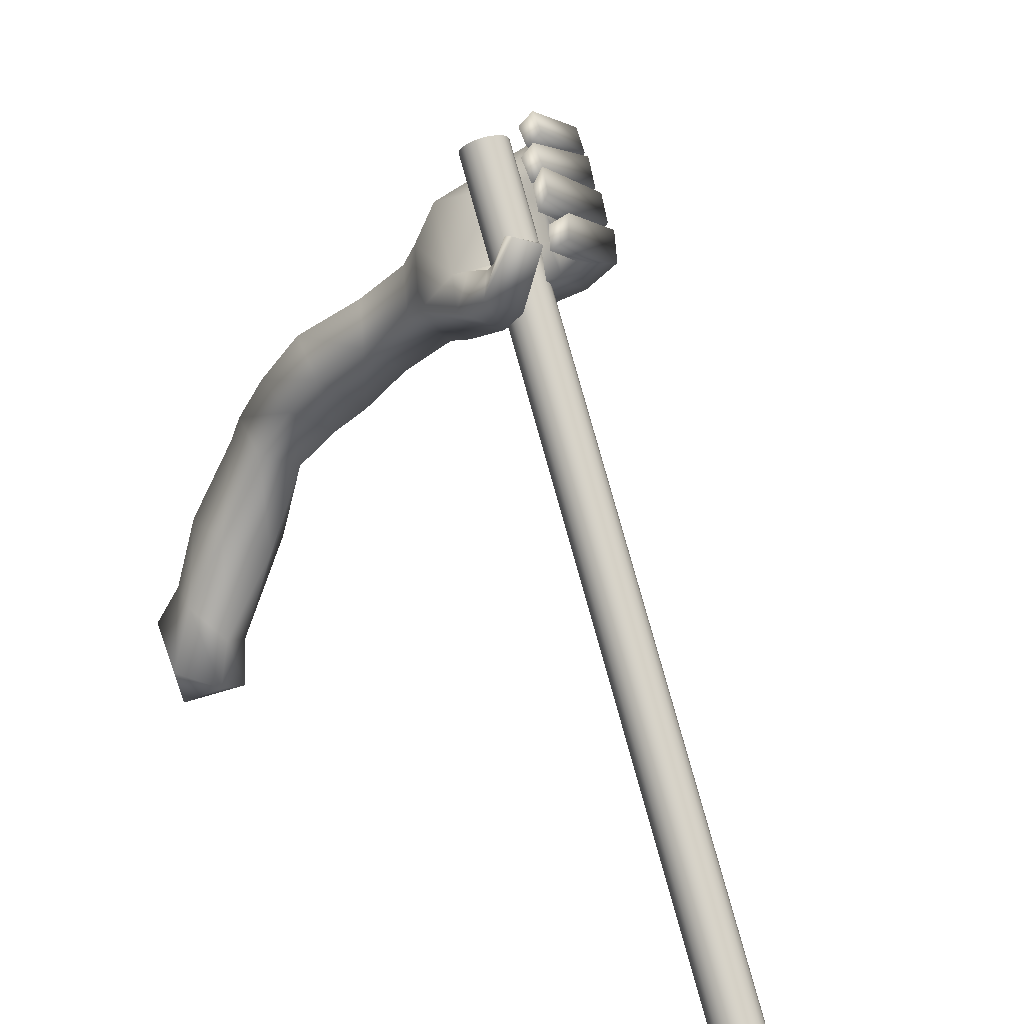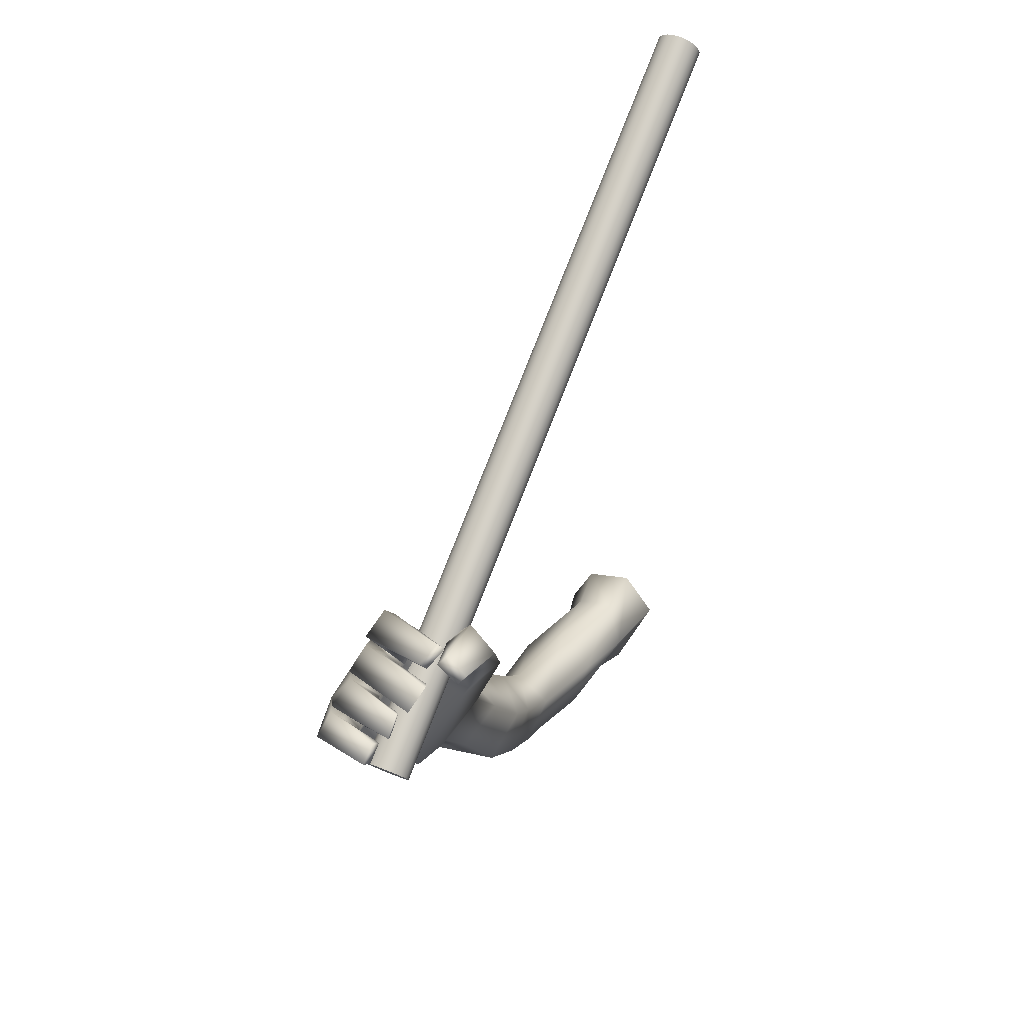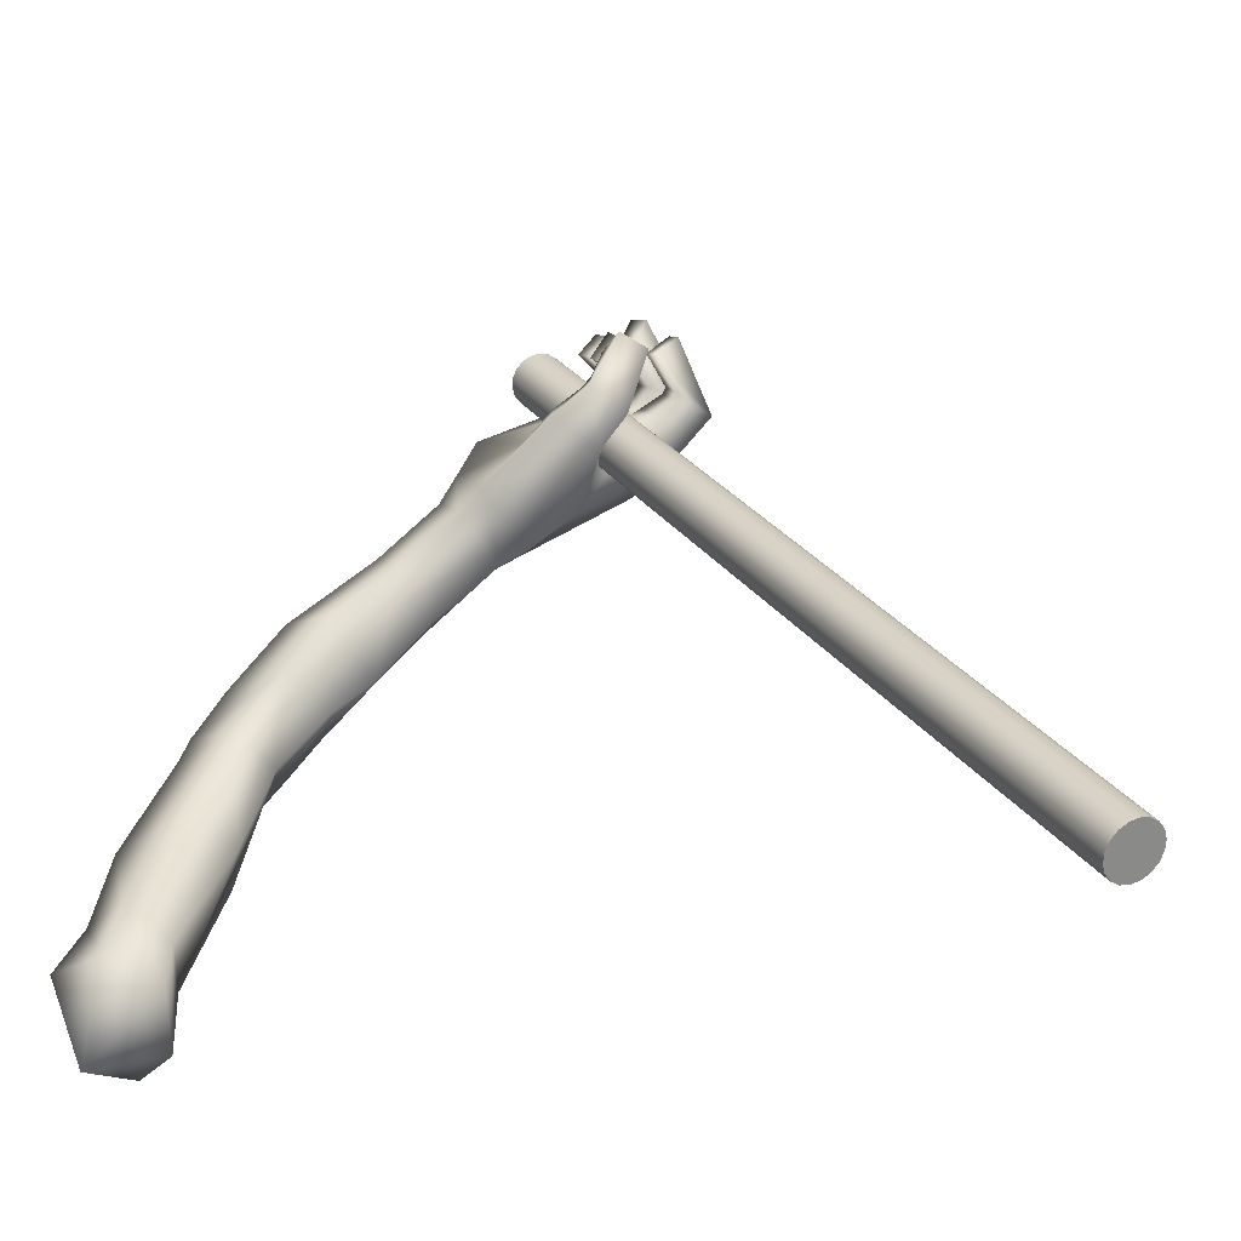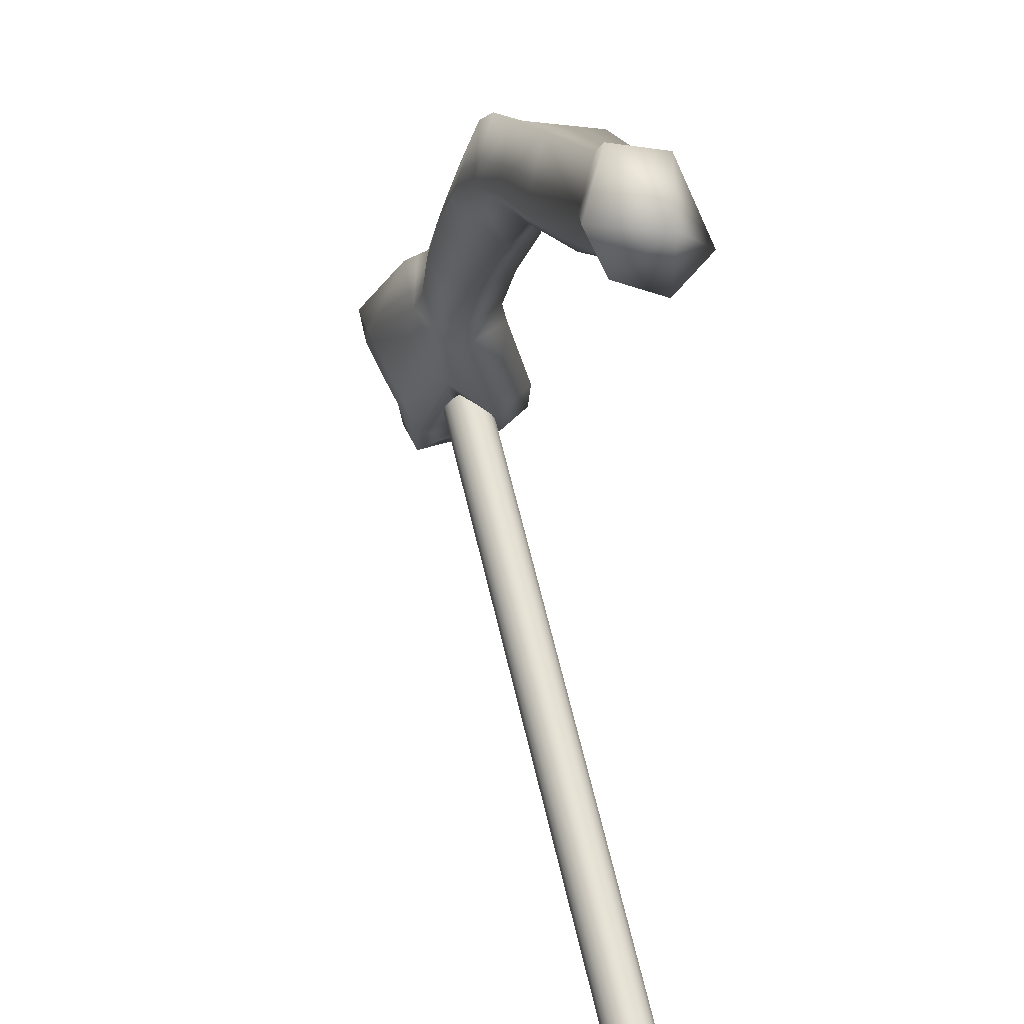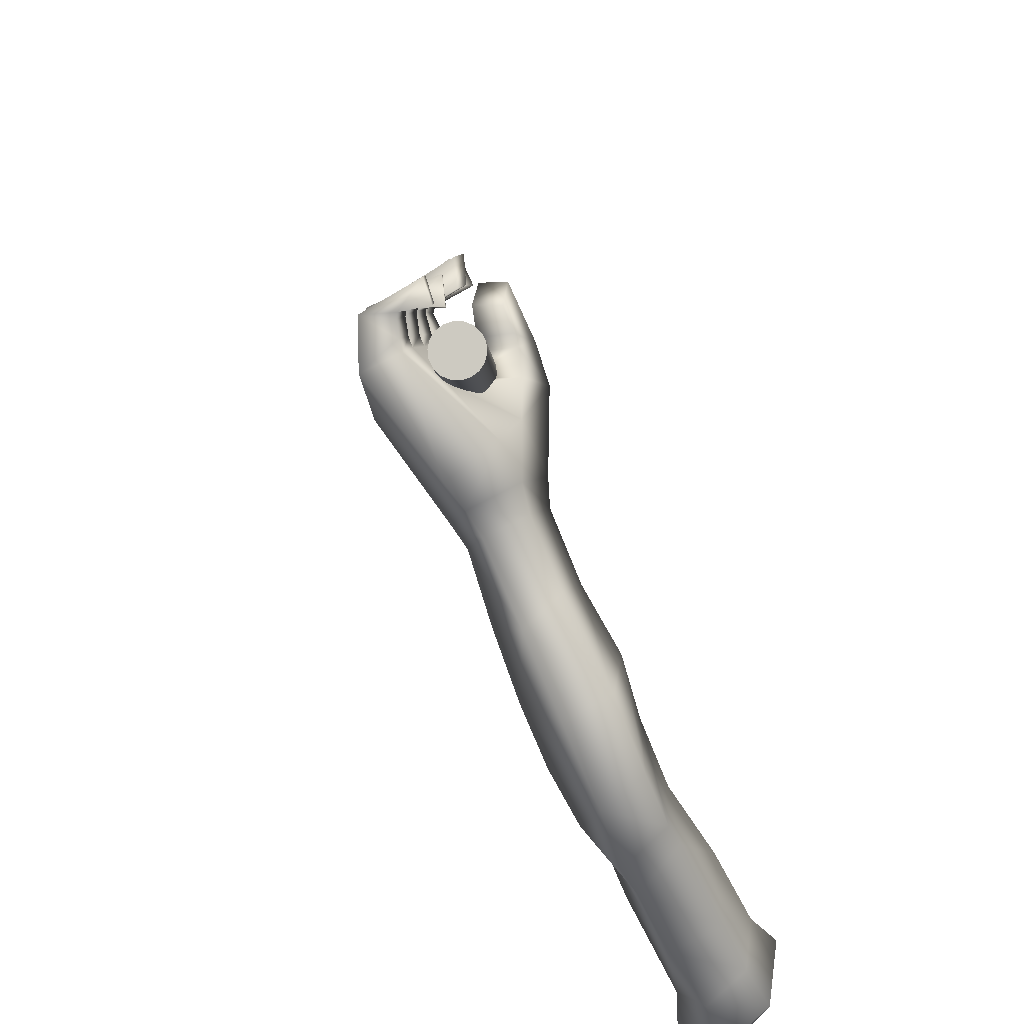
<metadata>
{"format":"obj","ext":"obj","renderer":"f3d","projection":"perspective","resolution":1024,"background":"white","views":[{"elev":29.4,"azim":134.0,"up":"+Z"},{"elev":37.3,"azim":8.7,"up":"+Y"},{"elev":-29.3,"azim":114.8,"up":"+Z"},{"elev":-65.8,"azim":-2.4,"up":"+Z"},{"elev":43.2,"azim":-18.0,"up":"+Z"}]}
</metadata>
<code>
v  -2.933 2.401 7.389
v  -4.473 1.457 7.562
v  -3.807 1.363 6.741
v  -4.01 -0.6524 7.922
v  -3.489 -0.7798 6.734
v  -2.388 -0.0828 8.558
v  -2.048 -0.1877 7.74
v  -1.708 1.688 8.053
v  -3.39 3.729 8.996
v  -5.151 2.388 9.282
v  -4.405 0.0918 9.787
v  -2.204 2.877 9.888
v  -2.86 0.6674 10.11
v  -5.924 5.953 15.34
v  -4.454 6.215 15.57
v  -4.056 4.524 13.98
v  -5.436 3.872 13.55
v  -3.451 7.404 14.46
v  -3.067 5.693 12.89
v  -6.04 7.007 13.97
v  -5.882 5.268 12.48
v  -4.833 7.973 13.32
v  -4.413 6.22 11.78
v  -3.346 2.099 12.08
v  -4.931 1.936 11.69
v  -2.405 4.042 11.45
v  -5.582 3.65 10.85
v  -3.974 4.725 10.02
v  -3.047 1.161 4.071
v  -1.521 2.283 4.448
v  -2.63 -1.189 4.177
v  -0.9222 -1.158 4.706
v  -0.3049 1.169 5.093
v  -1.741 -0.1003 0.415
v  -1.155 1.007 0.5368
v  0.1196 1.597 1.303
v  -1.351 -1.458 1.338
v  -0.0379 -1.197 2.253
v  0.7547 0.4223 2.409
v  -6.266 6.371 16.1
v  -4.531 6.687 16.41
v  -3.257 8.163 14.96
v  -6.326 7.641 14.41
v  -4.888 8.794 13.63
v  -5.64 12.61 18.24
v  -5.105 13.25 17.51
v  -4.949 12.67 17.09
v  -5.529 11.96 17.86
v  -4.86 10.55 16.89
v  -5.98 8.941 18.56
v  -6.077 10.81 18.42
v  -6.617 10.06 19.09
v  -7.129 9.211 19.73
v  -3.707 9.224 16.39
v  -5.07 7.047 17.8
v  -6.74 6.856 16.86
v  -6.818 11.08 15.83
v  -5.156 10.28 14.64
v  -6.075 12.7 16.2
v  -6.841 11.94 16.85
v  -8.013 10.35 18.3
v  -7.933 9.525 17.23
v  -7.416 11.21 17.56
v  -8.338 9.437 19.1
v  -4.591 13.29 19.35
v  -4.051 13.81 18.82
v  -3.898 13.17 18.32
v  -4.438 12.66 18.85
v  -4.807 12 20.4
v  -4.299 12.73 19.89
v  -4.398 12.24 19.15
v  -4.893 11.53 19.65
v  -6.216 10.25 21.33
v  -5.977 10.84 20.89
v  -5.894 10.32 20.27
v  -6.133 9.732 20.72
v  -3.495 11.71 15.38
v  -2.348 10.76 16.04
v  -4.534 11.52 16.27
v  -4.852 12.4 16.87
v  -5.465 11.67 17.65
v  -7.125 9.828 20.4
v  -6.671 10.52 19.87
v  -6.675 10.24 19.36
v  -7.168 9.495 19.99
v  -6.144 13.9 17.44
v  -6.68 13.26 18.16
v  -7.647 11.12 19.82
v  -8.051 10.39 20.36
v  -5.534 12.75 18.36
v  -5.006 13.39 17.65
v  -7.057 9.921 20.56
v  -6.612 10.6 20.04
v  -5.591 12.25 18.3
v  -6.633 13.04 18.35
v  -5.552 11.93 17.89
v  -5.552 12.39 18.43
v  -6.141 11.04 18.67
v  -6.646 10.3 19.31
v  -3.329 10.32 16.98
v  -3.181 11.26 17.33
v  -2.407 11.88 16.82
v  -3.353 12.61 16.27
v  -4.15 12.07 16.74
v  -3.195 11.54 17.62
v  -4.08 12.3 17.08
v  -3.447 11.76 18.52
v  -3.077 12.45 18.8
v  -3.784 13.03 18.49
v  -4.184 12.39 18.27
v  -7.126 12.31 18.98
v  -6.082 11.61 19.09
v  -6.123 11.47 18.98
v  -6.103 11.07 18.63
v  -5.459 11 20.72
v  -5.263 11.62 20.14
v  -5.356 11.03 19.45
v  -5.558 10.39 20.05
v  -6.572 10.75 19.76
v  -6.097 11.46 19.17
v  -7.064 12.11 19.13
v  -7.586 11.33 19.78
v  -6.499 10.74 19.92
v  -6.016 11.46 19.33
v  -1.71 -0.3416 -1.442
v  -0.9323 1.13 -1.28
v  -1.193 -2.146 -0.2156
v  1.899 0.7665 0.4074
v  0.6201 -1.705 0.8169
v  0.762 1.913 -0.2623
v  0.6748 -0.452 -1.999
v  -5.755 8.615 19.9
v  -4.999 8.302 19.9
v  -5.124 8.129 19.71
v  -5.326 8.014 19.55
v  -5.579 7.973 19.43
v  -5.853 8.008 19.36
v  -6.116 8.117 19.36
v  -6.335 8.286 19.43
v  -6.484 8.495 19.55
v  -6.545 8.718 19.71
v  -6.511 8.929 19.9
v  -6.386 9.102 20.09
v  -6.185 9.216 20.25
v  -5.932 9.258 20.38
v  -5.657 9.222 20.44
v  -5.395 9.113 20.44
v  -5.176 8.944 20.38
v  -5.027 8.736 20.25
v  -4.965 8.512 20.09
v  -3.504 11.91 15.58
v  -3.63 11.73 15.39
v  -3.831 11.62 15.23
v  -4.084 11.58 15.11
v  -4.358 11.61 15.04
v  -4.621 11.72 15.04
v  -4.84 11.89 15.11
v  -4.989 12.1 15.23
v  -5.051 12.32 15.39
v  -5.017 12.53 15.58
v  -4.892 12.71 15.77
v  -4.69 12.82 15.93
v  -4.437 12.86 16.06
v  -4.163 12.83 16.12
v  -3.9 12.72 16.12
v  -3.681 12.55 16.06
v  -3.532 12.34 15.93
v  -3.47 12.12 15.77
v  -2.01 15.51 11.26
v  -2.135 15.34 11.07
v  -2.336 15.22 10.91
v  -2.589 15.18 10.79
v  -2.864 15.22 10.72
v  -3.126 15.33 10.72
v  -3.345 15.5 10.79
v  -3.495 15.7 10.91
v  -3.556 15.93 11.07
v  -3.522 16.14 11.26
v  -3.397 16.31 11.45
v  -3.196 16.43 11.61
v  -2.942 16.47 11.74
v  -2.668 16.43 11.8
v  -2.405 16.32 11.8
v  -2.186 16.15 11.74
v  -2.037 15.95 11.61
v  -1.976 15.72 11.45
v  -0.5149 19.12 6.941
v  -0.6401 18.94 6.754
v  -0.8414 18.83 6.588
v  -1.095 18.79 6.466
v  -1.369 18.82 6.401
v  -1.631 18.93 6.401
v  -1.851 19.1 6.466
v  -2 19.31 6.588
v  -2.061 19.53 6.754
v  -2.027 19.74 6.941
v  -1.902 19.92 7.129
v  -1.701 20.03 7.294
v  -1.448 20.07 7.416
v  -1.173 20.04 7.482
v  -0.9106 19.93 7.482
v  -0.6915 19.76 7.416
v  -0.5423 19.55 7.294
v  -0.4809 19.33 7.129
v  0.9798 22.72 2.621
v  0.8547 22.55 2.433
v  0.6534 22.43 2.268
v  0.4002 22.39 2.146
v  0.1258 22.43 2.081
v  -0.1368 22.54 2.081
v  -0.3559 22.71 2.146
v  -0.5052 22.91 2.268
v  -0.5665 23.14 2.433
v  -0.5325 23.35 2.621
v  -0.4073 23.52 2.809
v  -0.206 23.64 2.974
v  0.0471 23.68 3.096
v  0.3215 23.64 3.161
v  0.5841 23.53 3.161
v  0.8033 23.36 3.096
v  0.9525 23.16 2.974
v  1.014 22.93 2.809
v  2.475 26.33 -1.699
v  2.349 26.15 -1.887
v  2.148 26.04 -2.052
v  1.895 26 -2.175
v  1.621 26.03 -2.24
v  1.358 26.14 -2.24
v  1.139 26.31 -2.175
v  0.9896 26.52 -2.052
v  0.9283 26.74 -1.887
v  0.9623 26.95 -1.699
v  1.087 27.13 -1.512
v  1.289 27.24 -1.347
v  1.542 27.28 -1.224
v  1.816 27.25 -1.159
v  2.079 27.14 -1.159
v  2.298 26.97 -1.224
v  2.447 26.76 -1.347
v  2.509 26.54 -1.512
v  1.718 26.64 -1.699
o police_rightarm
g police_rightarm
f 3 2 1
f 5 4 2
f 2 3 5
f 7 6 5
f 4 5 6
f 6 7 8
f 2 10 9
f 9 1 2
f 4 11 2
f 10 2 11
f 12 8 1
f 1 9 12
f 6 13 11
f 11 4 6
f 8 12 6
f 13 6 12
f 16 15 14
f 14 17 16
f 19 18 15
f 15 16 19
f 17 14 20
f 20 21 17
f 23 22 18
f 18 19 23
f 21 20 22
f 22 23 21
f 24 16 17
f 17 25 24
f 24 26 19
f 19 16 24
f 27 25 17
f 17 21 27
f 28 23 19
f 19 26 28
f 27 21 23
f 23 28 27
f 11 13 24
f 24 25 11
f 13 12 26
f 26 24 13
f 11 25 27
f 27 10 11
f 9 28 26
f 26 12 9
f 10 27 28
f 28 9 10
f 29 3 1
f 1 30 29
f 31 5 3
f 3 29 31
f 32 7 5
f 5 31 32
f 33 8 7
f 7 32 33
f 30 1 8
f 8 33 30
f 29 35 34
f 30 36 35
f 35 29 30
f 31 29 34
f 34 37 31
f 31 37 38
f 38 32 31
f 32 38 39
f 39 33 32
f 33 39 36
f 36 30 33
f 15 41 40
f 40 14 15
f 18 42 41
f 41 15 18
f 14 40 43
f 43 20 14
f 22 44 42
f 42 18 22
f 20 43 44
f 44 22 20
f 47 46 45
f 45 48 47
f 51 50 49
f 50 51 52
f 52 53 50
f 50 55 54
f 54 49 50
f 55 50 53
f 55 56 40
f 40 41 55
f 41 42 54
f 54 55 41
f 59 58 57
f 57 60 59
f 63 62 61
f 62 56 64
f 64 61 62
f 56 62 43
f 43 40 56
f 58 44 43
f 43 57 58
f 67 66 65
f 65 68 67
f 71 70 69
f 69 72 71
f 75 74 73
f 73 76 75
f 42 44 77
f 77 78 42
f 80 79 58
f 58 59 80
f 49 79 80
f 80 81 49
f 84 83 82
f 82 85 84
f 86 59 60
f 60 87 86
f 89 88 61
f 61 64 89
f 87 60 48
f 48 45 87
f 59 86 46
f 46 47 59
f 61 88 83
f 83 84 61
f 89 64 85
f 85 82 89
f 46 91 90
f 90 45 46
f 90 68 65
f 65 87 90
f 87 45 90
f 87 65 66
f 66 86 87
f 86 91 46
f 67 91 86
f 86 66 67
f 83 93 92
f 92 82 83
f 92 76 73
f 73 89 92
f 89 82 92
f 89 73 74
f 74 88 89
f 88 93 83
f 75 93 88
f 88 74 75
f 60 95 94
f 94 96 60
f 95 97 94
f 71 97 95
f 95 70 71
f 59 47 80
f 47 48 81
f 81 80 47
f 60 96 81
f 52 51 98
f 98 99 52
f 61 84 52
f 84 85 53
f 53 52 84
f 64 53 85
f 93 75 76
f 76 92 93
f 91 67 68
f 68 90 91
f 54 42 78
f 78 100 54
f 58 79 77
f 77 44 58
f 100 79 49
f 49 54 100
f 101 100 78
f 78 102 101
f 102 78 77
f 77 103 102
f 103 77 79
f 79 104 103
f 101 104 79
f 79 100 101
f 102 105 101
f 103 104 106
f 106 104 101
f 101 105 106
f 107 105 102
f 102 108 107
f 108 102 103
f 103 109 108
f 109 103 106
f 106 110 109
f 110 106 105
f 105 107 110
f 109 110 107
f 107 108 109
f 62 57 43
f 63 60 57
f 56 55 53
f 53 64 56
f 63 111 95
f 95 60 63
f 57 62 63
f 111 69 70
f 70 95 111
f 72 112 97
f 97 71 72
f 112 113 94
f 94 97 112
f 113 114 96
f 96 94 113
f 51 81 96
f 96 114 51
f 49 81 51
f 117 116 115
f 115 118 117
f 98 120 119
f 119 99 98
f 121 63 61
f 61 122 121
f 122 61 99
f 99 119 122
f 120 124 123
f 123 119 120
f 123 118 115
f 115 122 123
f 122 119 123
f 122 115 116
f 116 121 122
f 124 117 118
f 118 123 124
f 111 112 72
f 72 69 111
f 112 111 113
f 63 114 113
f 113 111 63
f 121 120 98
f 98 63 121
f 120 121 124
f 116 117 124
f 124 121 116
f 99 61 52
f 63 51 114
f 98 51 63
f 48 60 81
f 125 34 35
f 35 126 125
f 127 37 34
f 34 125 127
f 128 39 38
f 38 129 128
f 126 35 36
f 36 130 126
f 129 38 37
f 37 127 129
f 130 36 39
f 39 128 130
f 131 125 126
f 131 127 125
f 131 128 129
f 131 126 130
f 131 129 127
f 131 130 128
f 134 133 132
f 135 134 132
f 136 135 132
f 137 136 132
f 138 137 132
f 139 138 132
f 140 139 132
f 141 140 132
f 142 141 132
f 143 142 132
f 144 143 132
f 145 144 132
f 146 145 132
f 147 146 132
f 148 147 132
f 149 148 132
f 150 149 132
f 133 150 132
f 152 151 133
f 134 152 133
f 153 152 134
f 135 153 134
f 154 153 135
f 136 154 135
f 155 154 136
f 137 155 136
f 156 155 137
f 138 156 137
f 157 156 138
f 139 157 138
f 158 157 139
f 140 158 139
f 159 158 140
f 141 159 140
f 160 159 141
f 142 160 141
f 161 160 142
f 143 161 142
f 162 161 143
f 144 162 143
f 163 162 144
f 145 163 144
f 164 163 145
f 146 164 145
f 165 164 146
f 147 165 146
f 166 165 147
f 148 166 147
f 167 166 148
f 149 167 148
f 168 167 149
f 150 168 149
f 151 168 150
f 133 151 150
f 170 169 151
f 152 170 151
f 171 170 152
f 153 171 152
f 172 171 153
f 154 172 153
f 173 172 154
f 155 173 154
f 174 173 155
f 156 174 155
f 175 174 156
f 157 175 156
f 176 175 157
f 158 176 157
f 177 176 158
f 159 177 158
f 178 177 159
f 160 178 159
f 179 178 160
f 161 179 160
f 180 179 161
f 162 180 161
f 181 180 162
f 163 181 162
f 182 181 163
f 164 182 163
f 183 182 164
f 165 183 164
f 184 183 165
f 166 184 165
f 185 184 166
f 167 185 166
f 186 185 167
f 168 186 167
f 169 186 168
f 151 169 168
f 188 187 169
f 170 188 169
f 189 188 170
f 171 189 170
f 190 189 171
f 172 190 171
f 191 190 172
f 173 191 172
f 192 191 173
f 174 192 173
f 193 192 174
f 175 193 174
f 194 193 175
f 176 194 175
f 195 194 176
f 177 195 176
f 196 195 177
f 178 196 177
f 197 196 178
f 179 197 178
f 198 197 179
f 180 198 179
f 199 198 180
f 181 199 180
f 200 199 181
f 182 200 181
f 201 200 182
f 183 201 182
f 202 201 183
f 184 202 183
f 203 202 184
f 185 203 184
f 204 203 185
f 186 204 185
f 187 204 186
f 169 187 186
f 206 205 187
f 188 206 187
f 207 206 188
f 189 207 188
f 208 207 189
f 190 208 189
f 209 208 190
f 191 209 190
f 210 209 191
f 192 210 191
f 211 210 192
f 193 211 192
f 212 211 193
f 194 212 193
f 213 212 194
f 195 213 194
f 214 213 195
f 196 214 195
f 215 214 196
f 197 215 196
f 216 215 197
f 198 216 197
f 217 216 198
f 199 217 198
f 218 217 199
f 200 218 199
f 219 218 200
f 201 219 200
f 220 219 201
f 202 220 201
f 221 220 202
f 203 221 202
f 222 221 203
f 204 222 203
f 205 222 204
f 187 205 204
f 224 223 205
f 206 224 205
f 225 224 206
f 207 225 206
f 226 225 207
f 208 226 207
f 227 226 208
f 209 227 208
f 228 227 209
f 210 228 209
f 229 228 210
f 211 229 210
f 230 229 211
f 212 230 211
f 231 230 212
f 213 231 212
f 232 231 213
f 214 232 213
f 233 232 214
f 215 233 214
f 234 233 215
f 216 234 215
f 235 234 216
f 217 235 216
f 236 235 217
f 218 236 217
f 237 236 218
f 219 237 218
f 238 237 219
f 220 238 219
f 239 238 220
f 221 239 220
f 240 239 221
f 222 240 221
f 223 240 222
f 205 223 222
f 223 224 241
f 224 225 241
f 225 226 241
f 226 227 241
f 227 228 241
f 228 229 241
f 229 230 241
f 230 231 241
f 231 232 241
f 232 233 241
f 233 234 241
f 234 235 241
f 235 236 241
f 236 237 241
f 237 238 241
f 238 239 241
f 239 240 241
f 240 223 241

</code>
